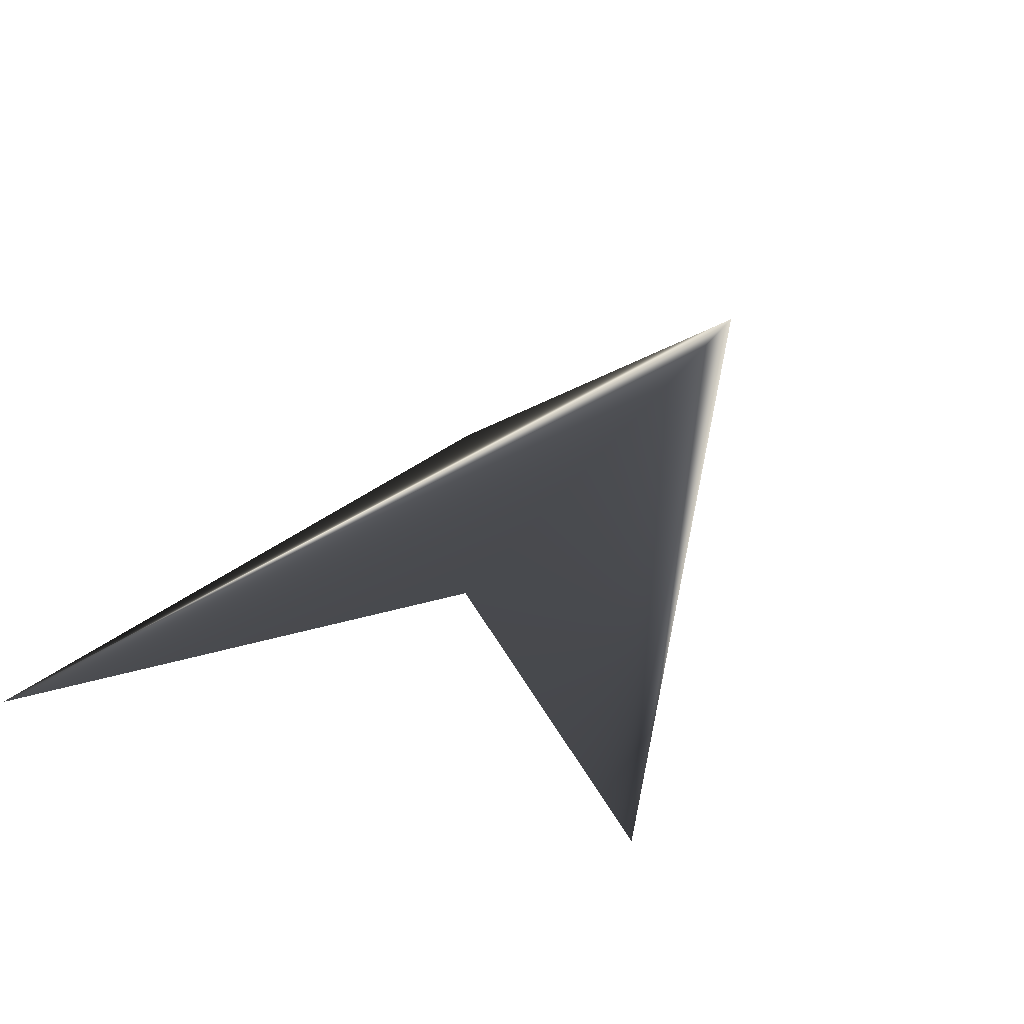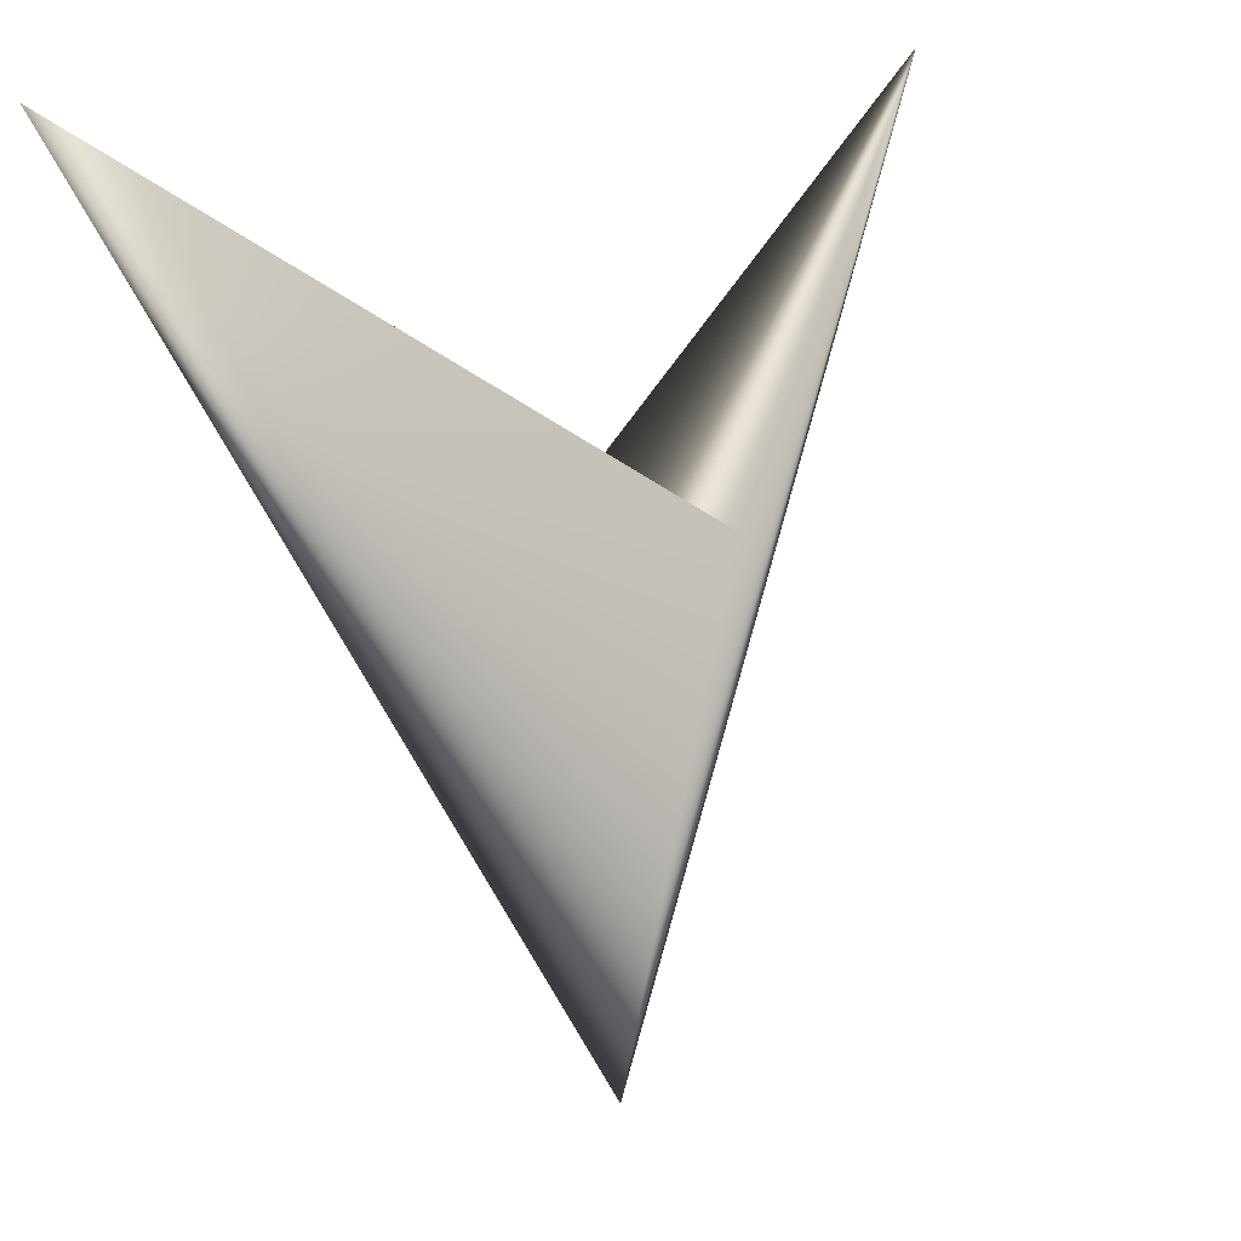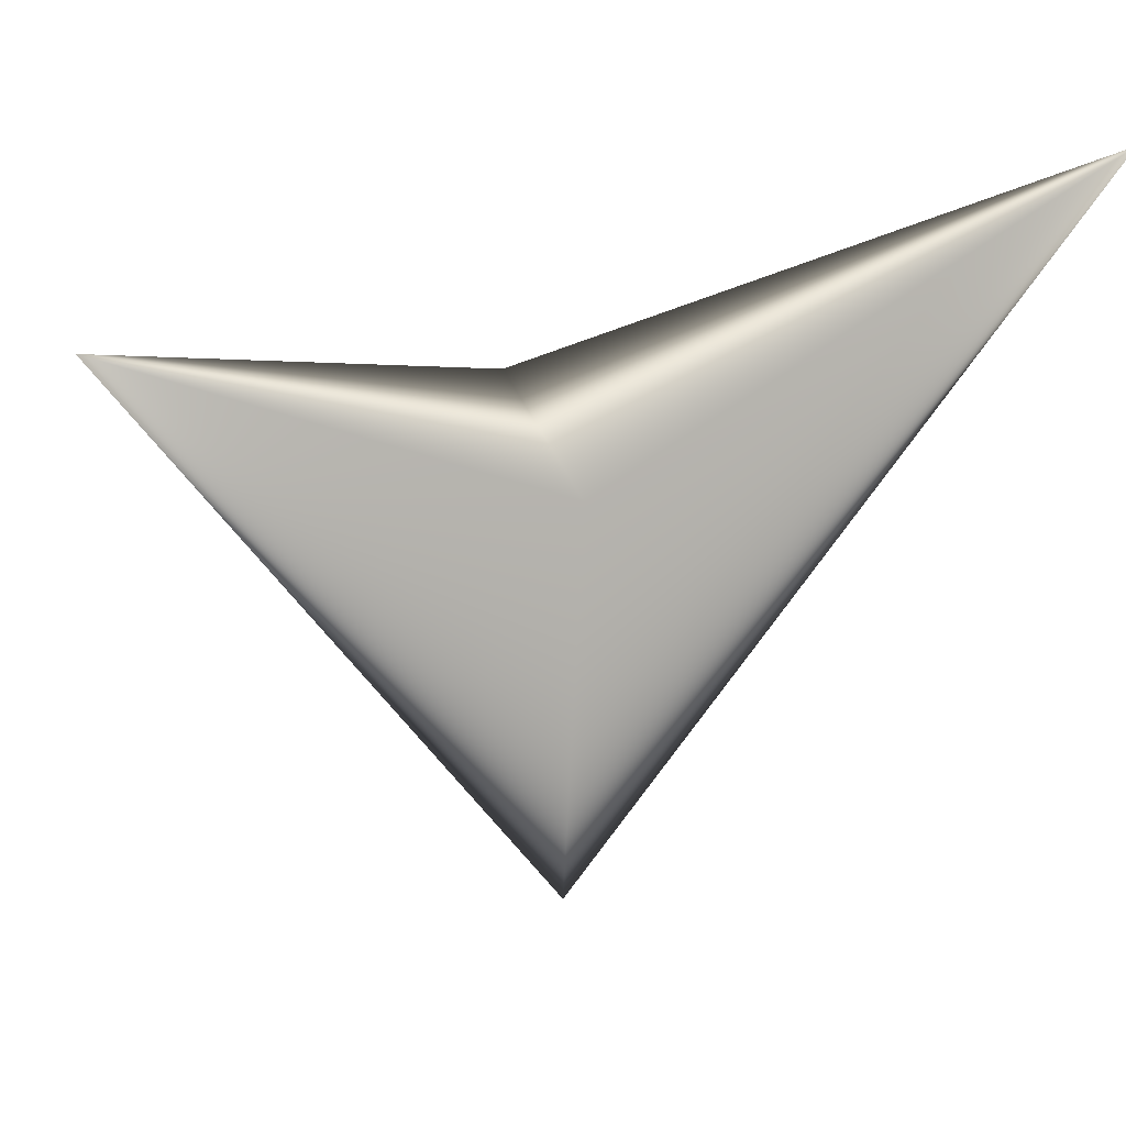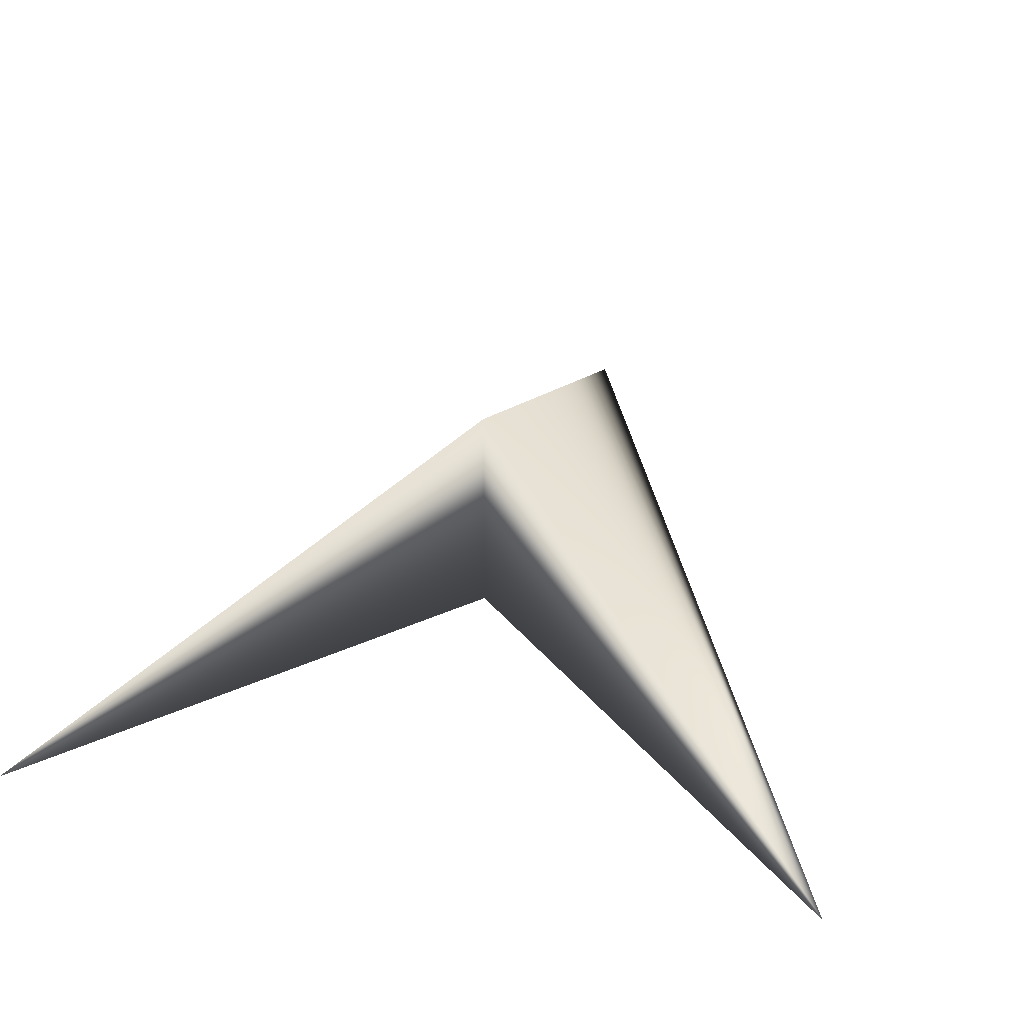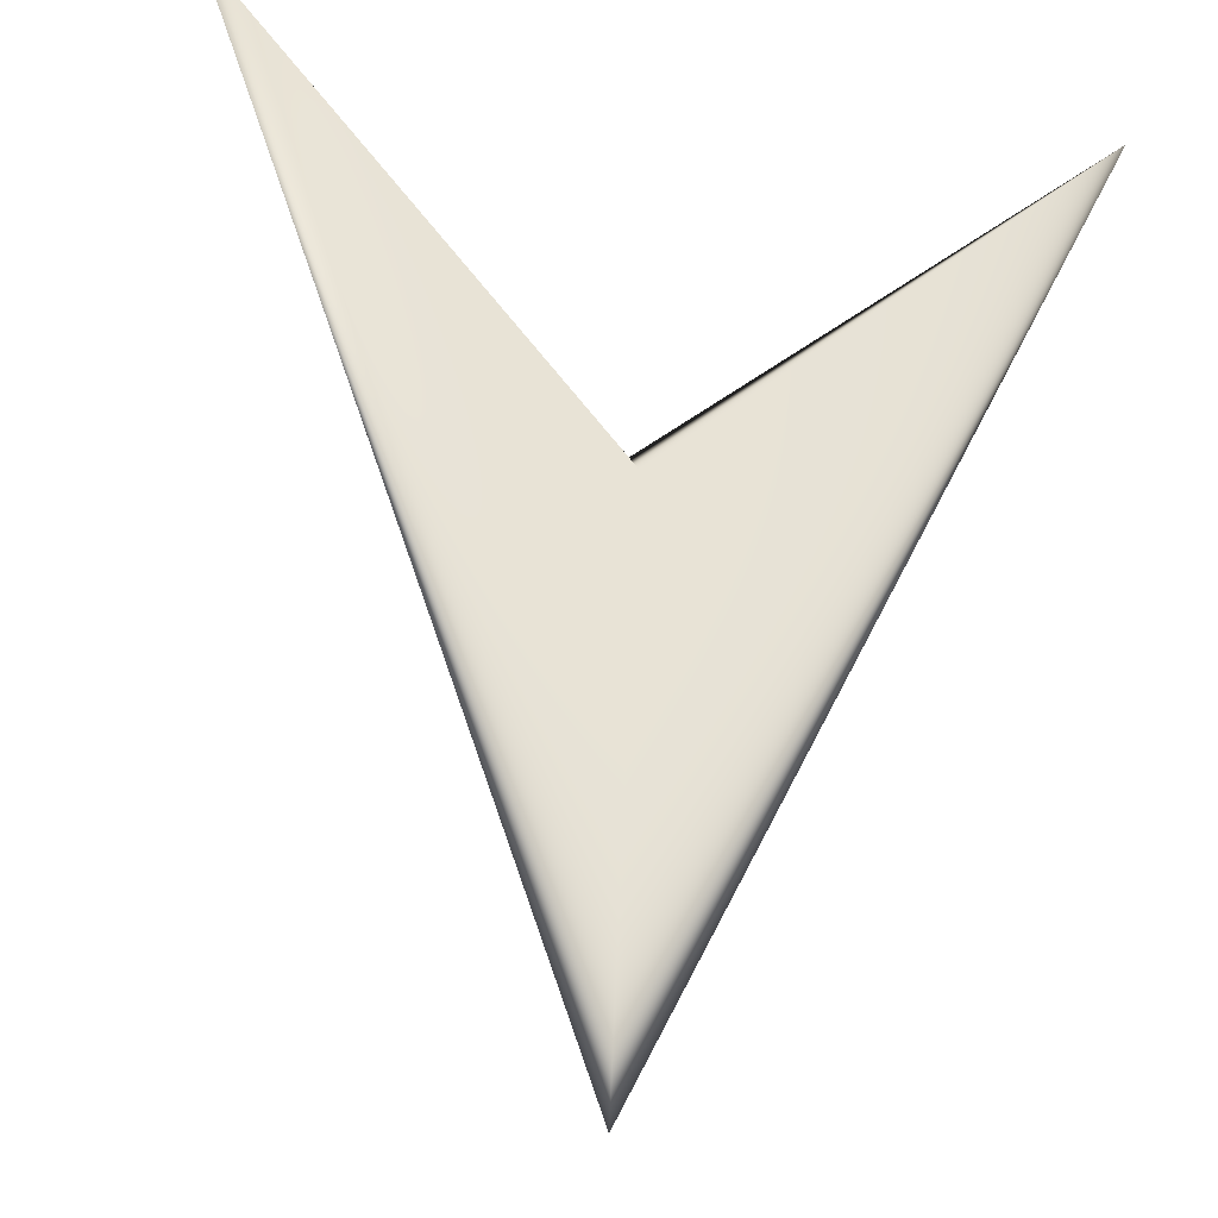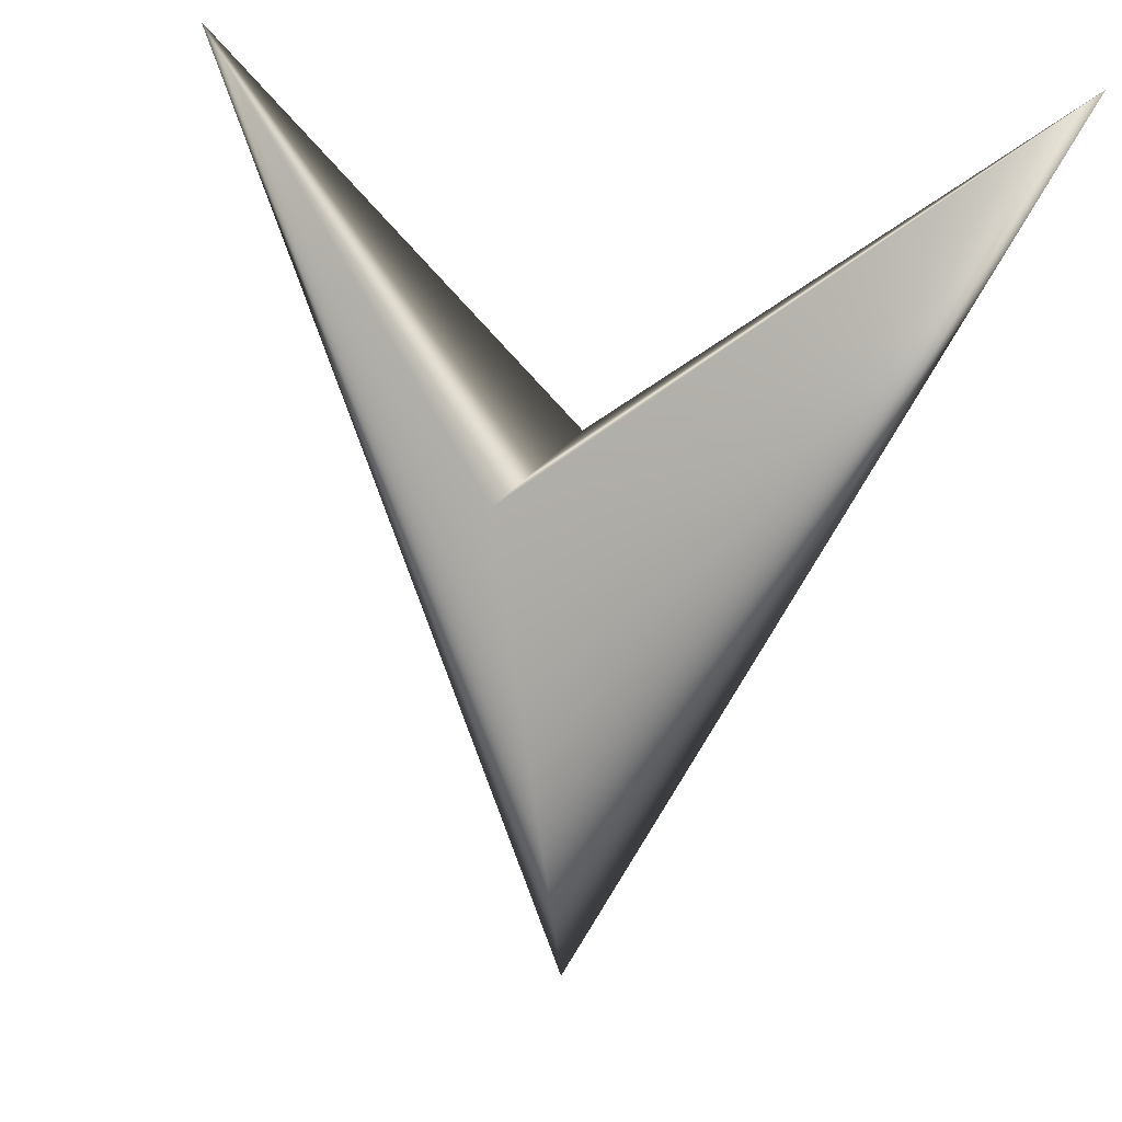
<metadata>
{"format":"obj","ext":"obj","renderer":"f3d","projection":"perspective","resolution":1024,"background":"white","views":[{"elev":-30.4,"azim":150.1,"up":"+Y"},{"elev":15.7,"azim":145.9,"up":"+Z"},{"elev":38.6,"azim":-20.1,"up":"+Z"},{"elev":26.7,"azim":16.3,"up":"+Y"},{"elev":-11.7,"azim":-27.7,"up":"+Z"},{"elev":21.7,"azim":-158.7,"up":"+Z"}]}
</metadata>
<code>
v 0 0 -1
v 0 -0.1 0
v 0 0.3 0
v -0.8 -0.3 0.6
v 0.8 -0.3 0.6
f 1 4 3
f 1 3 5
f 1 2 4
f 1 5 2
f 2 3 4
f 2 5 3

</code>
